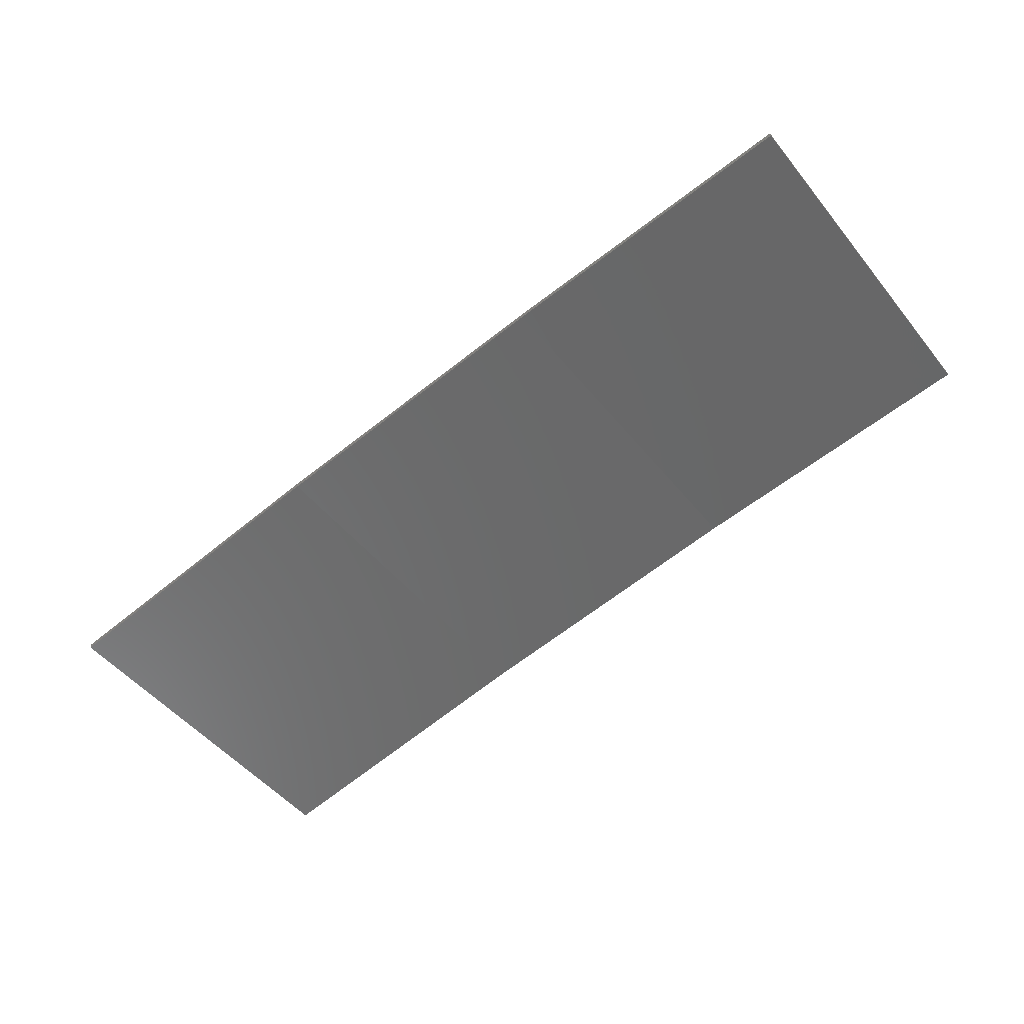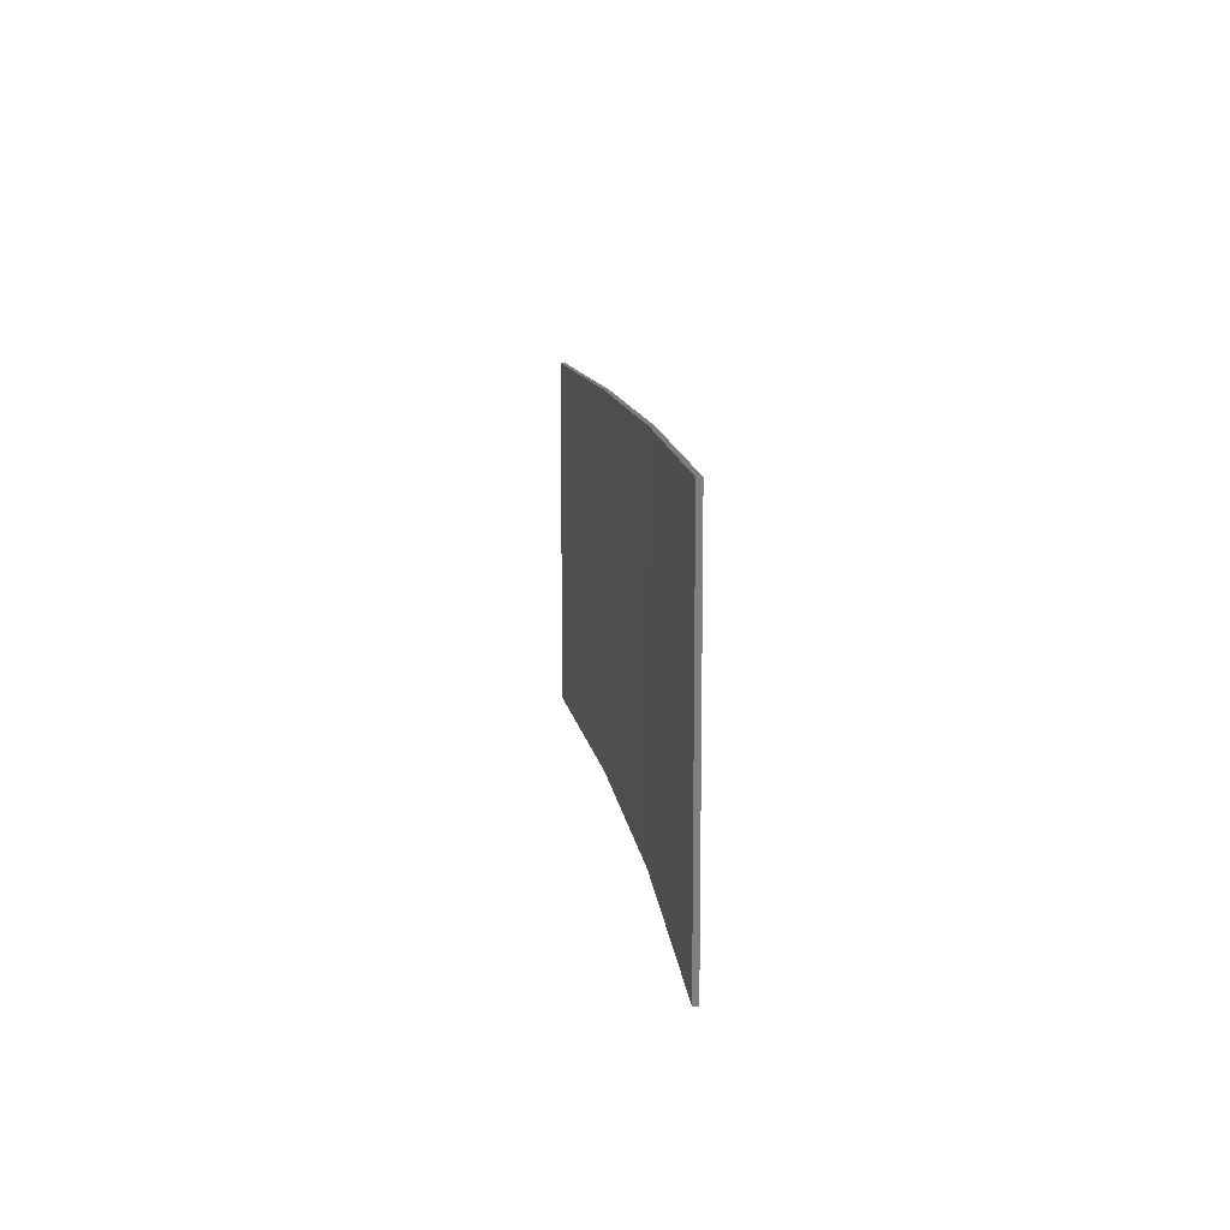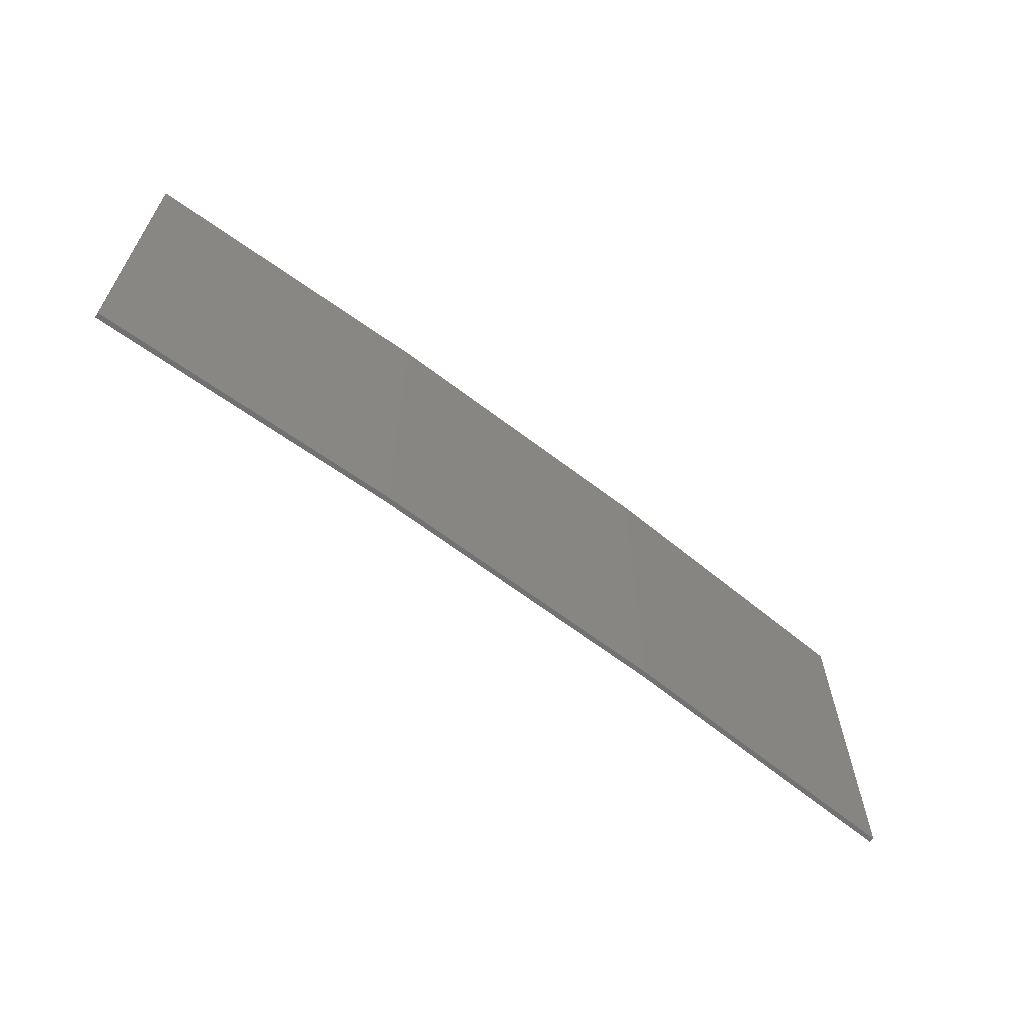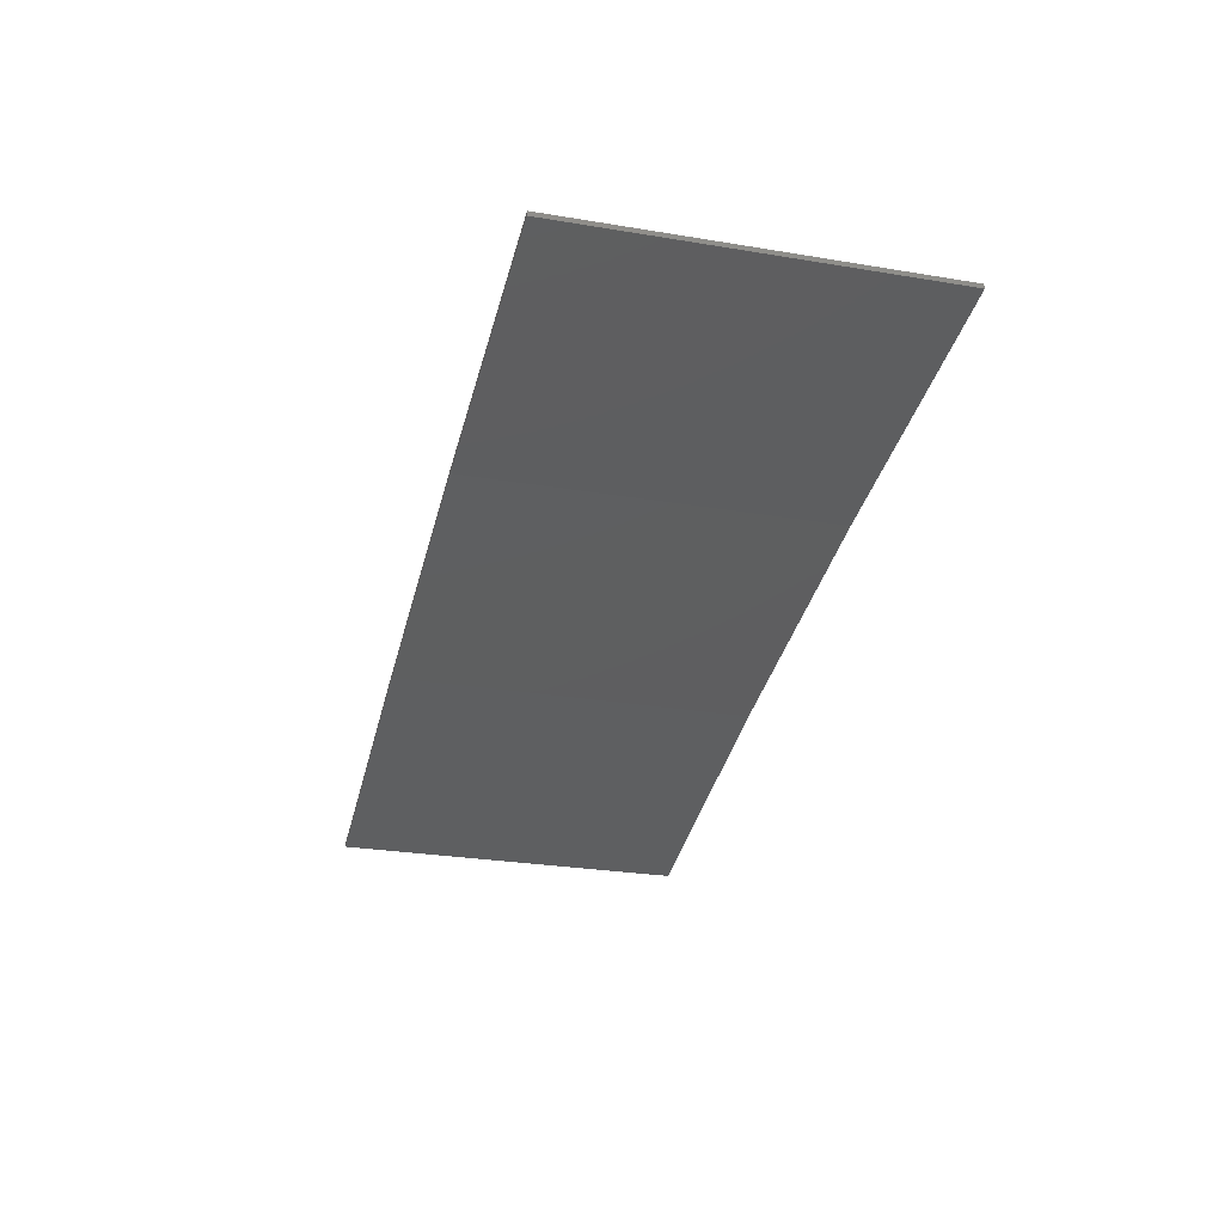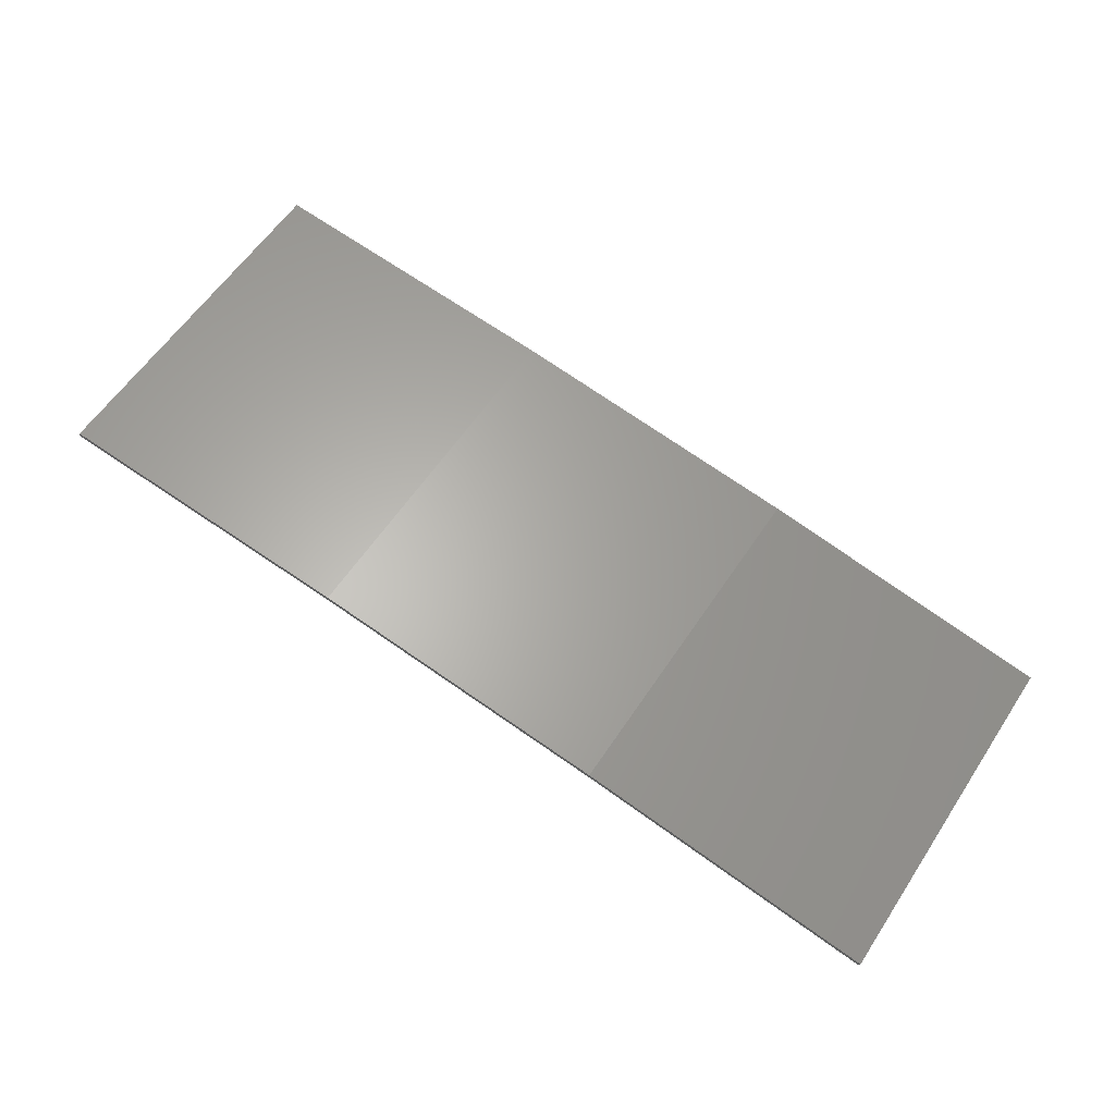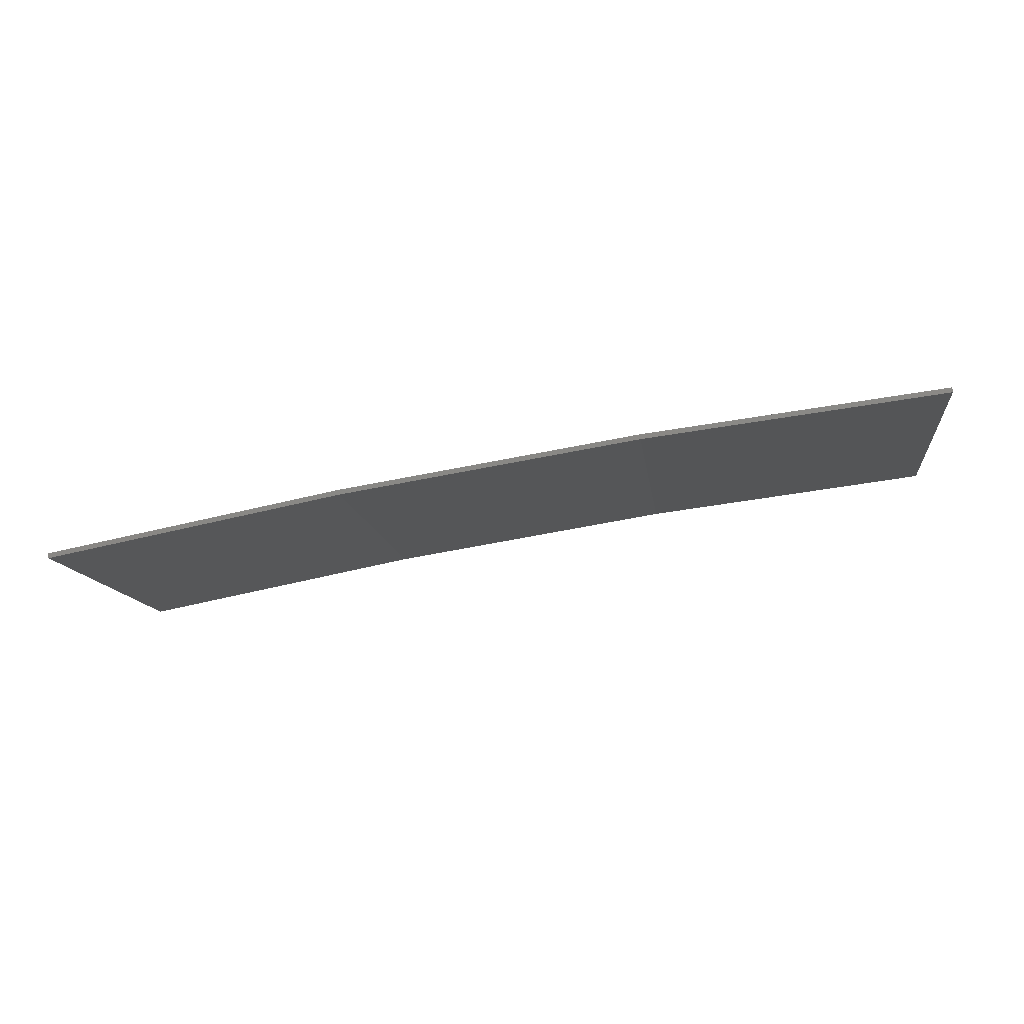
<metadata>
{"format":"stl","ext":"stl","renderer":"f3d","projection":"perspective","resolution":1024,"background":"white","views":[{"elev":-50.3,"azim":37.5,"up":"+Y"},{"elev":11.0,"azim":92.2,"up":"+Z"},{"elev":-63.5,"azim":151.2,"up":"+Z"},{"elev":-27.9,"azim":75.8,"up":"+Y"},{"elev":59.3,"azim":-146.7,"up":"+Y"},{"elev":-12.1,"azim":7.1,"up":"+Y"}]}
</metadata>
<code>
# stl→obj: 16 verts, 28 faces
v -12.92 3.477 226.3
v -9.877 3.851 226.3
v -9.877 3.851 222.7
v -12.92 3.477 222.7
v -15.95 2.999 226.3
v -15.95 2.999 222.7
v -18.96 2.419 226.3
v -18.96 2.419 222.7
v -18.95 2.37 222.7
v -18.95 2.37 226.3
v -9.872 3.801 222.7
v -12.91 3.427 226.3
v -12.91 3.427 222.7
v -9.872 3.801 226.3
v -15.94 2.95 226.3
v -15.94 2.95 222.7
f 1 2 3
f 1 3 4
f 5 4 6
f 5 1 4
f 7 6 8
f 7 5 6
f 7 9 10
f 8 9 7
f 11 12 13
f 14 12 11
f 13 15 16
f 12 15 13
f 16 10 9
f 15 10 16
f 14 3 2
f 11 3 14
f 6 16 9
f 6 9 8
f 4 13 16
f 4 16 6
f 3 11 13
f 3 13 4
f 15 5 10
f 10 5 7
f 12 1 15
f 15 1 5
f 14 2 12
f 12 2 1

</code>
